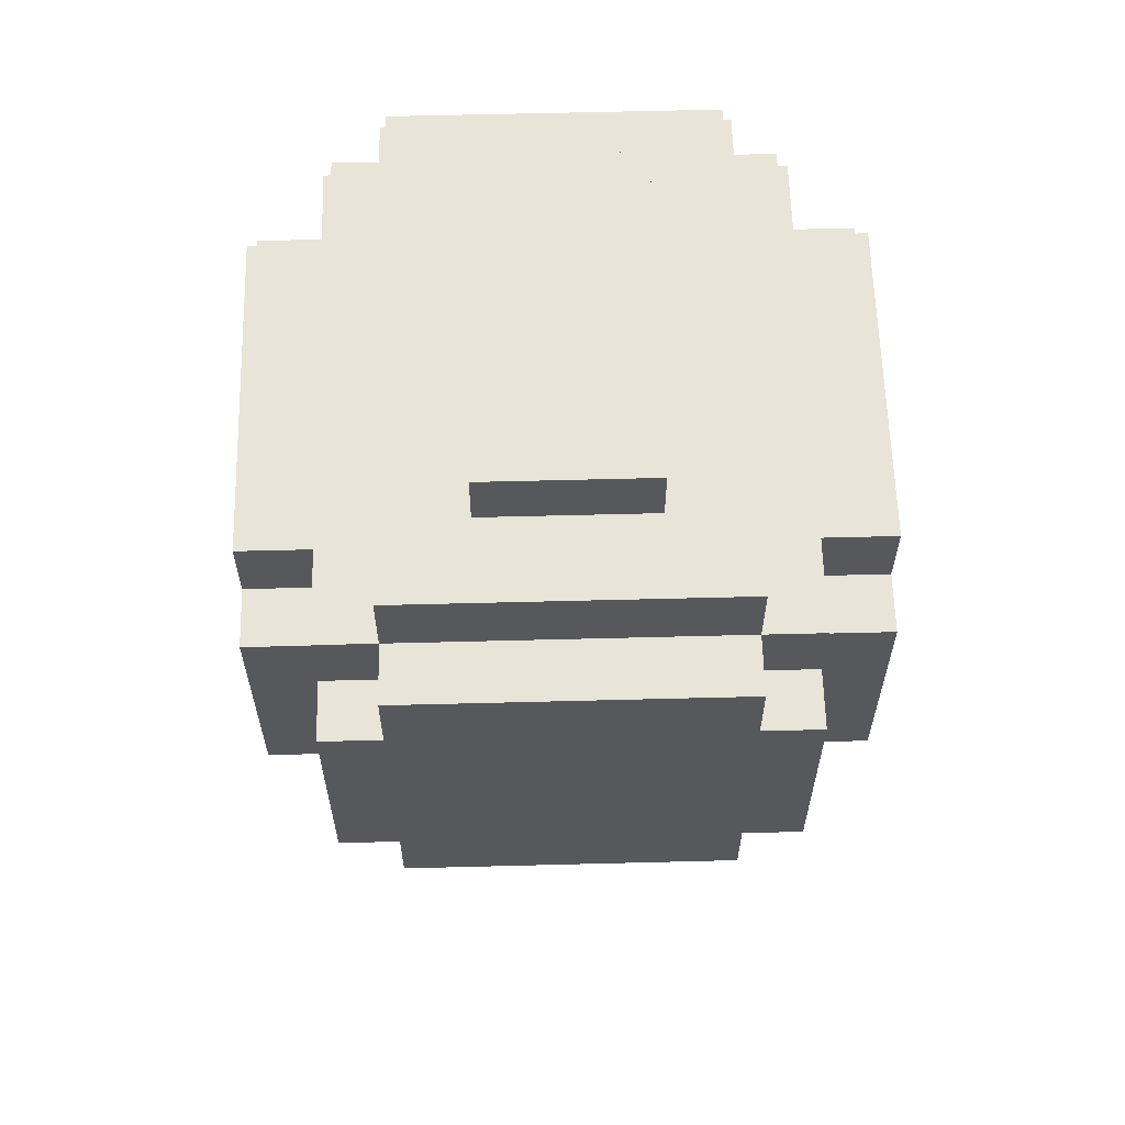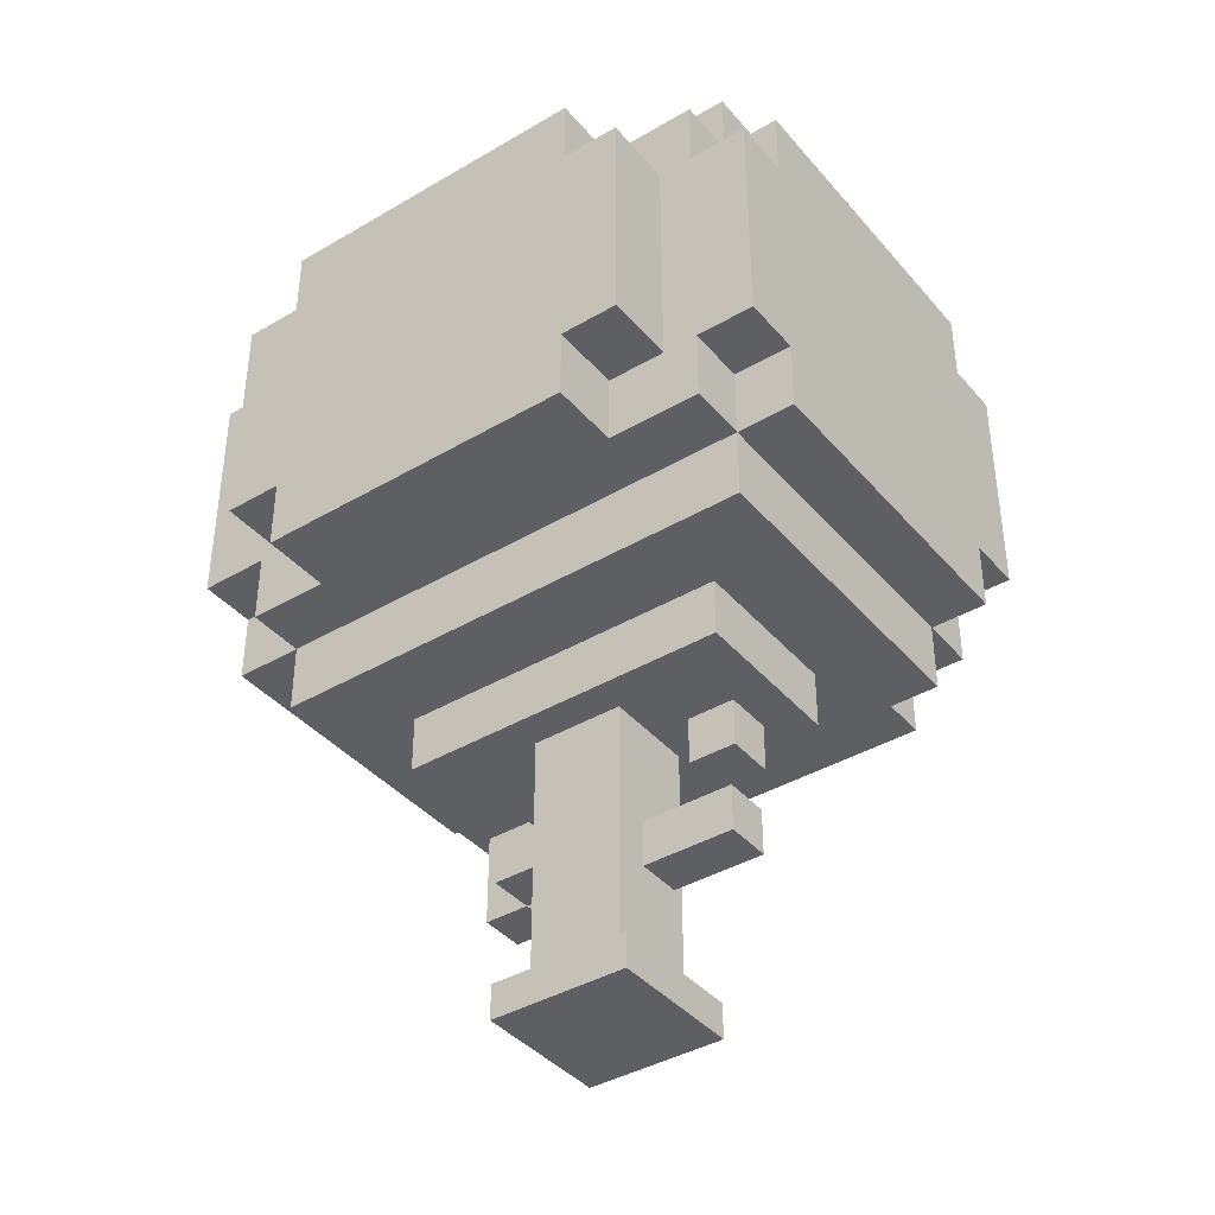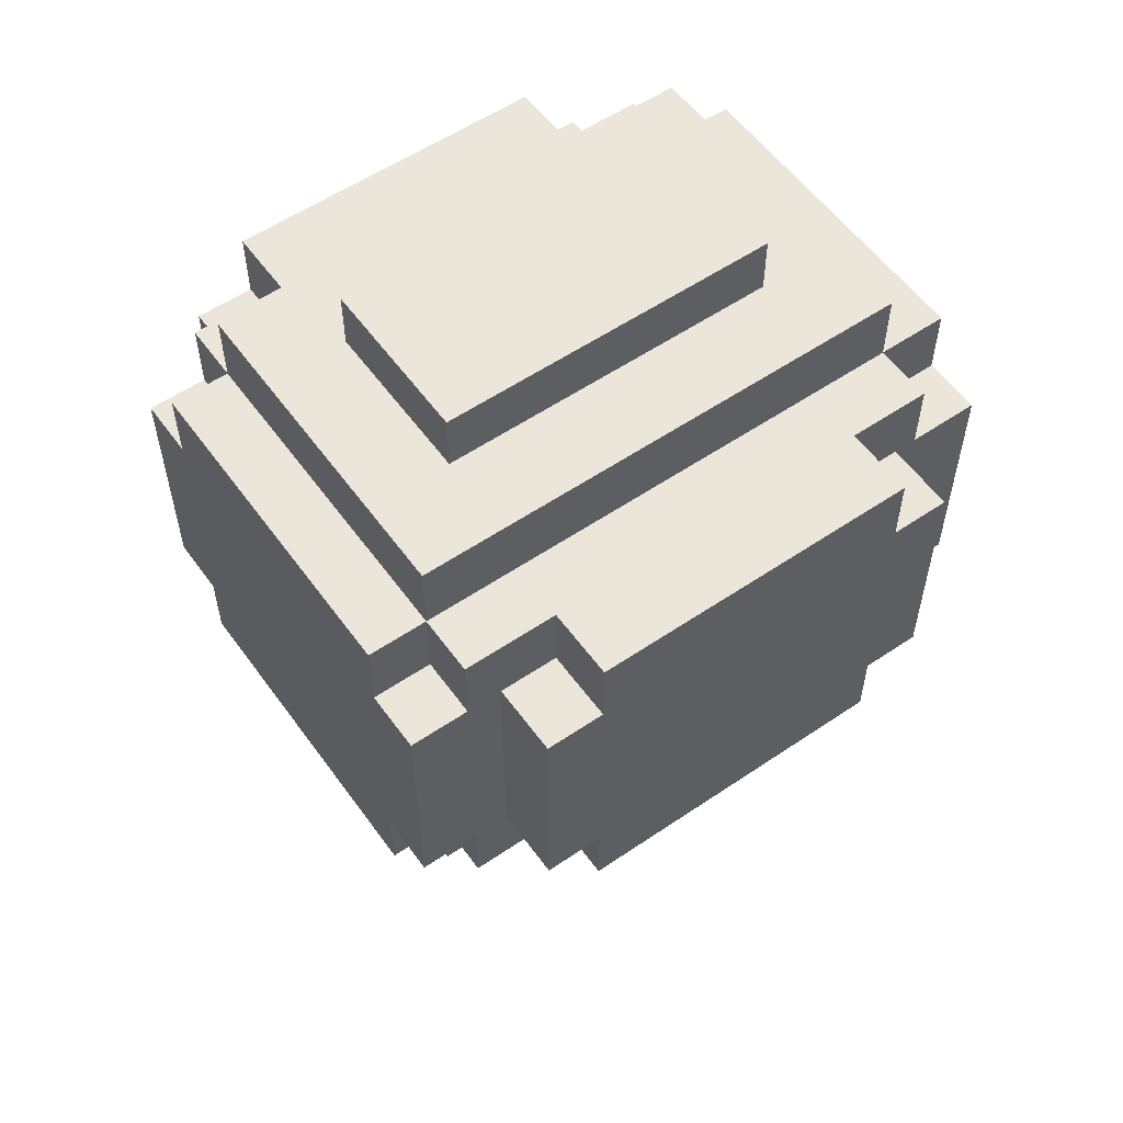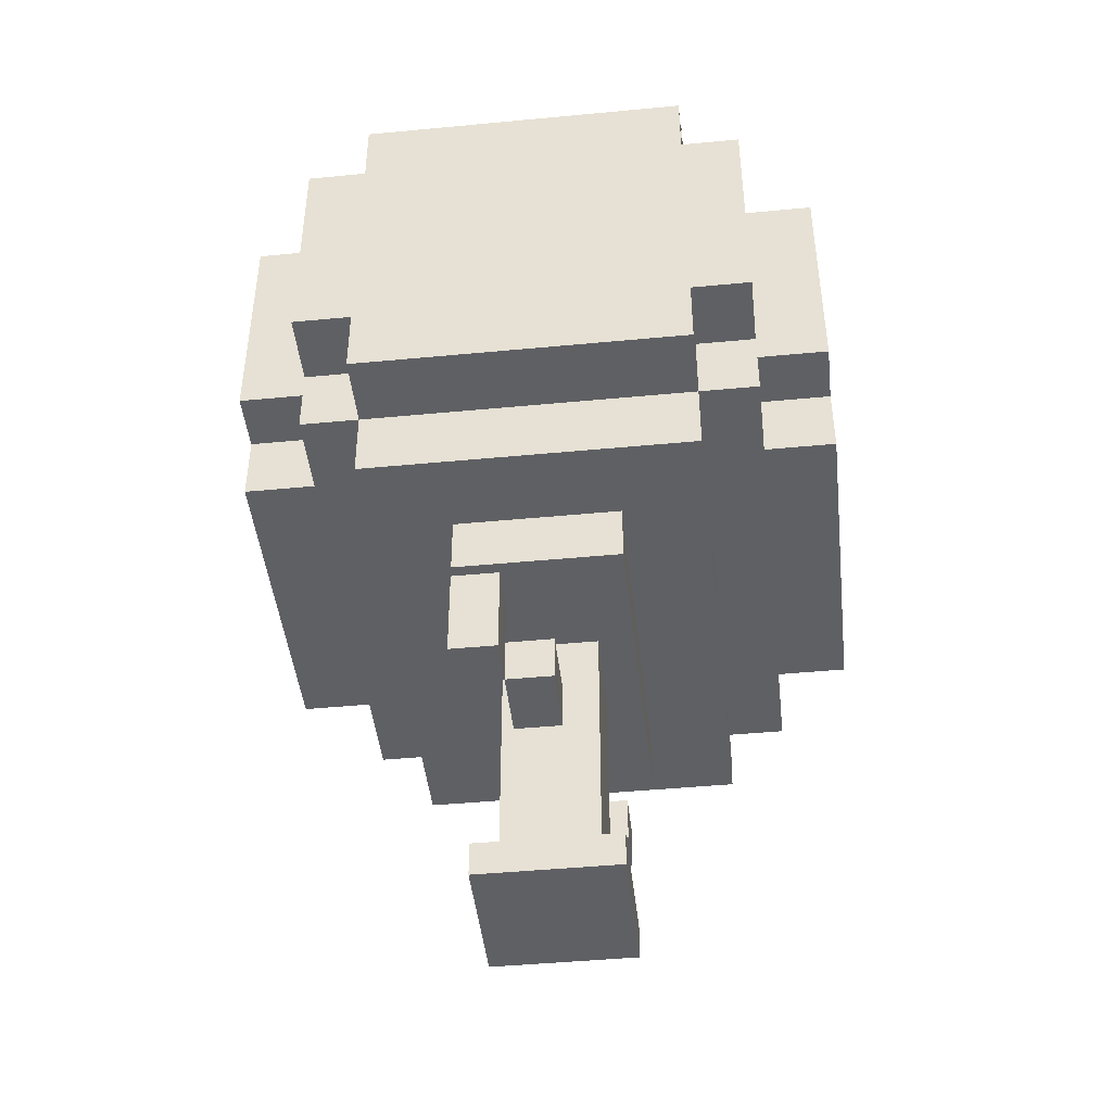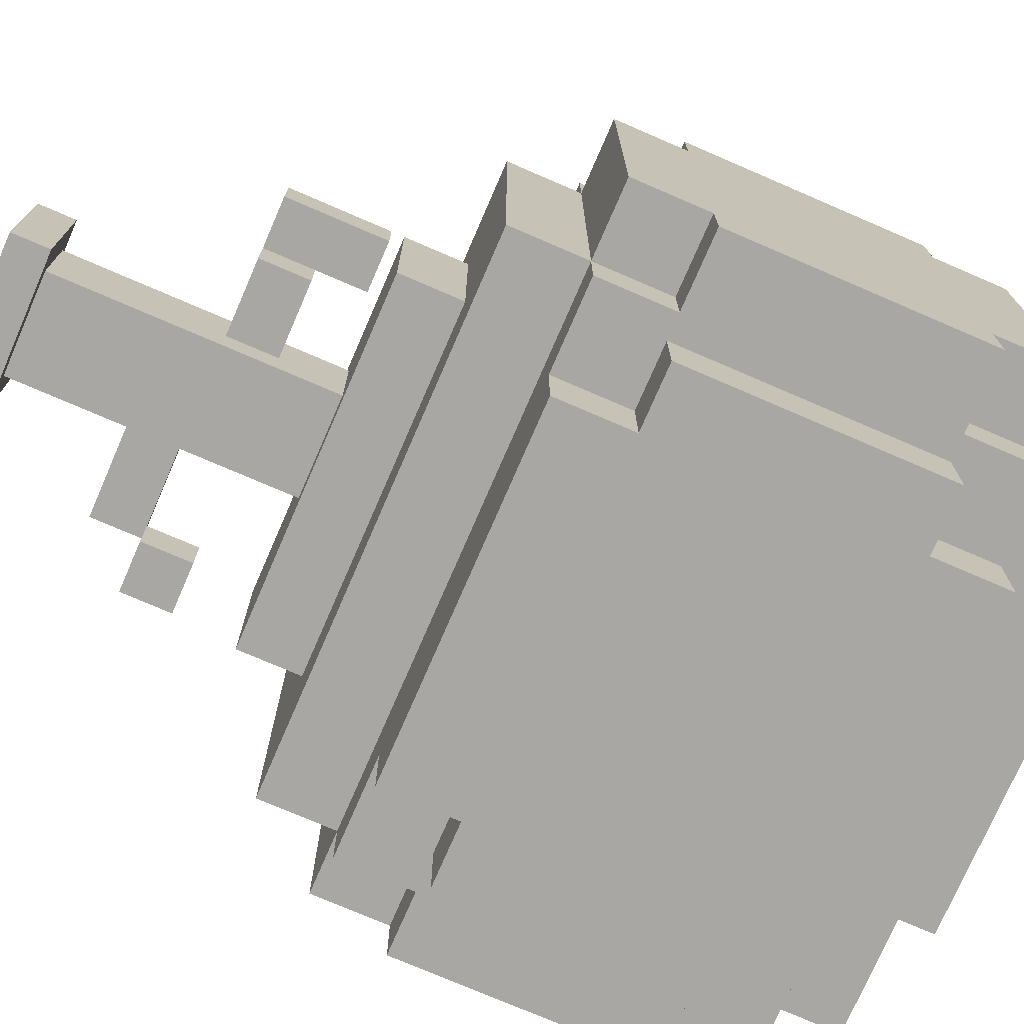
<metadata>
{"format":"obj","ext":"obj","renderer":"f3d","projection":"perspective","resolution":1024,"background":"white","views":[{"elev":61.3,"azim":-91.5,"up":"+Y"},{"elev":-39.9,"azim":-143.9,"up":"+Y"},{"elev":56.4,"azim":-35.4,"up":"+Y"},{"elev":-45.1,"azim":96.3,"up":"+Y"},{"elev":-74.8,"azim":66.6,"up":"+Z"}]}
</metadata>
<code>
g tree_01
v -27 36 14
v -27 36 -14
v -27 42 19
v -27 42 14
v -27 42 -14
v -27 42 -19
v -27 62 19
v -27 62 14
v -27 62 -14
v -27 62 -19
v -27 68 14
v -27 68 -14
v -22 30 14
v -22 30 -14
v -22 36 19
v -22 36 14
v -22 36 -14
v -22 36 -19
v -22 42 19
v -22 42 14
v -22 42 -14
v -22 42 -19
v -22 62 19
v -22 62 14
v -22 62 -14
v -22 62 -19
v -22 68 19
v -22 68 14
v -22 68 -14
v -22 68 -19
v -22 74 14
v -22 74 -14
v -19 42 25
v -19 42 19
v -19 42 -19
v -19 42 -25
v -19 62 25
v -19 62 19
v -19 62 -19
v -19 62 -25
v -15 16 -1
v -15 16 -5
v -15 20 -1
v -15 20 -5
v -15 25 7
v -15 25 -7
v -15 30 7
v -15 30 -7
v -15 74 7
v -15 74 -7
v -15 79 7
v -15 79 -7
v -14 36 25
v -14 36 19
v -14 36 -19
v -14 36 -25
v -14 42 25
v -14 42 19
v -14 42 -19
v -14 42 -25
v -14 62 25
v -14 62 19
v -14 62 -19
v -14 62 -25
v -14 68 25
v -14 68 19
v -14 68 -19
v -14 68 -25
v -12 12 3
v -12 12 -1
v -12 16 3
v -12 16 -1
v -6 0 6
v -6 0 -6
v -6 3 6
v -6 3 -6
v -4 3 4
v -4 3 -4
v -4 12 3
v -4 12 -1
v -4 16 3
v -4 16 -1
v -4 25 4
v -4 25 -4
v 10 16 7
v 10 16 3
v 10 20 3
v 10 24 7
v 10 24 3
v -11 16 -1
v -11 16 -5
v -11 20 -1
v -11 20 -5
v 4 3 4
v 4 3 -4
v 4 16 3
v 4 16 -1
v 4 20 3
v 4 20 -1
v 4 25 4
v 4 25 -4
v 6 0 6
v 6 0 -6
v 6 3 6
v 6 3 -6
v 10 16 3
v 10 16 -1
v 10 20 3
v 10 20 -1
v 14 16 7
v 14 16 3
v 14 24 7
v 14 24 3
v 14 25 7
v 14 25 -7
v 14 30 7
v 14 30 -7
v 14 36 25
v 14 36 19
v 14 36 -19
v 14 36 -25
v 14 42 25
v 14 42 19
v 14 42 -19
v 14 42 -25
v 14 62 25
v 14 62 19
v 14 62 -19
v 14 62 -25
v 14 68 25
v 14 68 19
v 14 68 -19
v 14 68 -25
v 14 74 7
v 14 74 -7
v 14 79 7
v 14 79 -7
v 19 42 25
v 19 42 19
v 19 42 -19
v 19 42 -25
v 19 62 25
v 19 62 19
v 19 62 -19
v 19 62 -25
v 21 30 14
v 21 30 -14
v 21 36 19
v 21 36 14
v 21 36 -14
v 21 36 -19
v 21 42 19
v 21 42 14
v 21 42 -14
v 21 42 -19
v 21 62 19
v 21 62 14
v 21 62 -14
v 21 62 -19
v 21 68 19
v 21 68 14
v 21 68 -14
v 21 68 -19
v 21 74 14
v 21 74 -14
v 27 36 14
v 27 36 -14
v 27 42 19
v 27 42 14
v 27 42 -14
v 27 42 -19
v 27 62 19
v 27 62 14
v 27 62 -14
v 27 62 -19
v 27 68 14
v 27 68 -14
v -19 42 25
v -19 62 25
v -14 36 25
v -14 42 25
v -14 62 25
v -14 68 25
v 14 36 25
v 14 42 25
v 14 62 25
v 14 68 25
v 19 42 25
v 19 62 25
v -27 42 19
v -27 62 19
v -22 36 19
v -22 42 19
v -22 62 19
v -22 68 19
v -19 42 19
v -19 62 19
v -14 36 19
v -14 42 19
v -14 62 19
v -14 68 19
v 14 36 19
v 14 42 19
v 14 62 19
v 14 68 19
v 19 42 19
v 19 62 19
v 21 36 19
v 21 42 19
v 21 62 19
v 21 68 19
v 27 42 19
v 27 62 19
v -27 36 14
v -27 42 14
v -27 62 14
v -27 68 14
v -22 30 14
v -22 36 14
v -22 42 14
v -22 62 14
v -22 68 14
v -22 74 14
v 21 30 14
v 21 36 14
v 21 42 14
v 21 62 14
v 21 68 14
v 21 74 14
v 27 36 14
v 27 42 14
v 27 62 14
v 27 68 14
v -15 25 7
v -15 30 7
v -15 74 7
v -15 79 7
v 10 16 7
v 10 24 7
v 14 16 7
v 14 24 7
v 14 25 7
v 14 30 7
v 14 74 7
v 14 79 7
v -6 0 6
v -6 3 6
v 6 0 6
v 6 3 6
v -4 3 4
v -4 25 4
v 4 3 4
v 4 25 4
v -12 12 3
v -12 16 3
v -4 12 3
v -4 16 3
v 4 16 3
v 4 20 3
v 10 16 3
v 10 20 3
v -15 16 -1
v -15 20 -1
v -12 16 -1
v -11 16 -1
v -11 20 -1
v 10 16 3
v 10 20 3
v 10 24 3
v 14 16 3
v 14 24 3
v -12 12 -1
v -12 16 -1
v -11 16 -1
v -4 12 -1
v -4 16 -1
v 4 16 -1
v 4 20 -1
v 10 16 -1
v 10 20 -1
v -4 3 -4
v -4 25 -4
v 4 3 -4
v 4 25 -4
v -15 16 -5
v -15 20 -5
v -11 16 -5
v -11 20 -5
v -6 0 -6
v -6 3 -6
v 6 0 -6
v 6 3 -6
v -15 25 -7
v -15 30 -7
v -15 74 -7
v -15 79 -7
v 14 25 -7
v 14 30 -7
v 14 74 -7
v 14 79 -7
v -27 36 -14
v -27 42 -14
v -27 62 -14
v -27 68 -14
v -22 30 -14
v -22 36 -14
v -22 42 -14
v -22 62 -14
v -22 68 -14
v -22 74 -14
v 21 30 -14
v 21 36 -14
v 21 42 -14
v 21 62 -14
v 21 68 -14
v 21 74 -14
v 27 36 -14
v 27 42 -14
v 27 62 -14
v 27 68 -14
v -27 42 -19
v -27 62 -19
v -22 36 -19
v -22 42 -19
v -22 62 -19
v -22 68 -19
v -19 42 -19
v -19 62 -19
v -14 36 -19
v -14 42 -19
v -14 62 -19
v -14 68 -19
v 14 36 -19
v 14 42 -19
v 14 62 -19
v 14 68 -19
v 19 42 -19
v 19 62 -19
v 21 36 -19
v 21 42 -19
v 21 62 -19
v 21 68 -19
v 27 42 -19
v 27 62 -19
v -19 42 -25
v -19 62 -25
v -14 36 -25
v -14 42 -25
v -14 62 -25
v -14 68 -25
v 14 36 -25
v 14 42 -25
v 14 62 -25
v 14 68 -25
v 19 42 -25
v 19 62 -25
v -6 0 6
v 6 0 6
v -6 0 -6
v 6 0 -6
v -12 12 3
v -4 12 3
v -12 12 -1
v -4 12 -1
v 10 16 7
v 14 16 7
v 4 16 3
v 10 16 3
v 14 16 3
v -15 16 -1
v -12 16 -1
v -11 16 -1
v 4 16 -1
v 10 16 -1
v -15 16 -5
v -11 16 -5
v -15 25 7
v 14 25 7
v -4 25 4
v 4 25 4
v -4 25 -4
v 4 25 -4
v -15 25 -7
v 14 25 -7
v -22 30 14
v 21 30 14
v -15 30 7
v 14 30 7
v -15 30 -7
v 14 30 -7
v -22 30 -14
v 21 30 -14
v -14 36 25
v 14 36 25
v -22 36 19
v -14 36 19
v 14 36 19
v 21 36 19
v -27 36 14
v -22 36 14
v 21 36 14
v 27 36 14
v -27 36 -14
v -22 36 -14
v 21 36 -14
v 27 36 -14
v -22 36 -19
v -14 36 -19
v 14 36 -19
v 21 36 -19
v -14 36 -25
v 14 36 -25
v -19 42 25
v -14 42 25
v 14 42 25
v 19 42 25
v -27 42 19
v -22 42 19
v -19 42 19
v -14 42 19
v 14 42 19
v 19 42 19
v 21 42 19
v 27 42 19
v -27 42 14
v -22 42 14
v 21 42 14
v 27 42 14
v -27 42 -14
v -22 42 -14
v 21 42 -14
v 27 42 -14
v -27 42 -19
v -22 42 -19
v -19 42 -19
v -14 42 -19
v 14 42 -19
v 19 42 -19
v 21 42 -19
v 27 42 -19
v -19 42 -25
v -14 42 -25
v 14 42 -25
v 19 42 -25
v -6 3 6
v 6 3 6
v -4 3 4
v 4 3 4
v -4 3 -4
v 4 3 -4
v -6 3 -6
v 6 3 -6
v -12 16 3
v -4 16 3
v -12 16 -1
v -11 16 -1
v -4 16 -1
v 4 20 3
v 10 20 3
v -15 20 -1
v -11 20 -1
v 4 20 -1
v 10 20 -1
v -15 20 -5
v -11 20 -5
v 10 24 7
v 14 24 7
v 10 24 3
v 14 24 3
v -19 62 25
v -14 62 25
v 14 62 25
v 19 62 25
v -27 62 19
v -22 62 19
v -19 62 19
v -14 62 19
v 14 62 19
v 19 62 19
v 21 62 19
v 27 62 19
v -27 62 14
v -22 62 14
v 21 62 14
v 27 62 14
v -27 62 -14
v -22 62 -14
v 21 62 -14
v 27 62 -14
v -27 62 -19
v -22 62 -19
v -19 62 -19
v -14 62 -19
v 14 62 -19
v 19 62 -19
v 21 62 -19
v 27 62 -19
v -19 62 -25
v -14 62 -25
v 14 62 -25
v 19 62 -25
v -14 68 25
v 14 68 25
v -22 68 19
v -14 68 19
v 14 68 19
v 21 68 19
v -27 68 14
v -22 68 14
v 21 68 14
v 27 68 14
v -27 68 -14
v -22 68 -14
v 21 68 -14
v 27 68 -14
v -22 68 -19
v -14 68 -19
v 14 68 -19
v 21 68 -19
v -14 68 -25
v 14 68 -25
v -22 74 14
v 21 74 14
v -15 74 7
v 14 74 7
v -15 74 -7
v 14 74 -7
v -22 74 -14
v 21 74 -14
v -15 79 7
v 14 79 7
v -15 79 -7
v 14 79 -7
f 4 2 1
f 5 2 4
f 7 4 3
f 7 6 5
f 7 5 4
f 8 6 7
f 9 6 8
f 10 6 9
f 11 9 8
f 12 9 11
f 16 14 13
f 17 14 16
f 19 16 15
f 20 16 19
f 21 18 17
f 22 18 21
f 27 24 23
f 28 24 27
f 29 26 25
f 30 26 29
f 31 29 28
f 32 29 31
f 37 34 33
f 38 34 37
f 39 36 35
f 40 36 39
f 43 42 41
f 44 42 43
f 47 46 45
f 48 46 47
f 51 50 49
f 52 50 51
f 57 54 53
f 58 54 57
f 59 56 55
f 60 56 59
f 65 62 61
f 66 62 65
f 67 64 63
f 68 64 67
f 71 70 69
f 72 70 71
f 75 74 73
f 76 74 75
f 79 78 77
f 80 78 79
f 81 79 77
f 82 78 80
f 83 81 77
f 83 82 81
f 84 78 82
f 84 82 83
f 87 86 85
f 88 87 85
f 89 87 88
f 90 91 92
f 92 91 93
f 94 95 96
f 96 95 97
f 94 96 98
f 97 95 99
f 94 98 100
f 98 99 100
f 99 95 101
f 100 99 101
f 102 103 104
f 104 103 105
f 106 107 108
f 108 107 109
f 110 111 112
f 112 111 113
f 114 115 116
f 116 115 117
f 118 119 122
f 122 119 123
f 120 121 124
f 124 121 125
f 126 127 130
f 130 127 131
f 128 129 132
f 132 129 133
f 134 135 136
f 136 135 137
f 138 139 142
f 142 139 143
f 140 141 144
f 144 141 145
f 146 147 149
f 149 147 150
f 148 149 152
f 152 149 153
f 150 151 154
f 154 151 155
f 156 157 160
f 160 157 161
f 158 159 162
f 162 159 163
f 161 162 164
f 164 162 165
f 166 167 169
f 169 167 170
f 168 169 172
f 170 171 172
f 169 170 172
f 172 171 173
f 173 171 174
f 174 171 175
f 173 174 176
f 176 174 177
f 181 179 178
f 182 179 181
f 184 181 180
f 184 183 182
f 184 182 181
f 185 183 184
f 186 183 185
f 187 183 186
f 188 186 185
f 189 186 188
f 193 191 190
f 194 191 193
f 196 193 192
f 196 195 194
f 196 194 193
f 197 195 196
f 198 196 192
f 199 196 198
f 200 195 197
f 201 195 200
f 206 203 202
f 207 205 204
f 208 206 202
f 208 207 206
f 209 207 208
f 210 205 207
f 210 207 209
f 211 205 210
f 212 210 209
f 213 210 212
f 219 215 214
f 220 215 219
f 221 217 216
f 222 217 221
f 224 219 218
f 225 219 224
f 228 223 222
f 229 223 228
f 230 226 225
f 231 226 230
f 232 228 227
f 233 228 232
f 240 239 238
f 241 239 240
f 242 235 234
f 243 235 242
f 244 237 236
f 245 237 244
f 248 247 246
f 249 247 248
f 252 251 250
f 253 251 252
f 256 255 254
f 257 255 256
f 260 259 258
f 261 259 260
f 264 263 262
f 265 263 264
f 266 263 265
f 267 268 270
f 268 269 270
f 270 269 271
f 272 273 274
f 272 274 275
f 275 274 276
f 277 278 279
f 279 278 280
f 281 282 283
f 283 282 284
f 285 286 287
f 287 286 288
f 289 290 291
f 291 290 292
f 293 294 297
f 297 294 298
f 295 296 299
f 299 296 300
f 301 302 306
f 306 302 307
f 303 304 308
f 308 304 309
f 305 306 311
f 311 306 312
f 309 310 315
f 315 310 316
f 312 313 317
f 317 313 318
f 314 315 319
f 319 315 320
f 321 322 324
f 324 322 325
f 323 324 327
f 325 326 327
f 324 325 327
f 327 326 328
f 323 327 329
f 329 327 330
f 328 326 331
f 331 326 332
f 333 334 337
f 335 336 338
f 333 337 339
f 337 338 339
f 339 338 340
f 338 336 341
f 340 338 341
f 341 336 342
f 340 341 343
f 343 341 344
f 345 346 348
f 348 346 349
f 347 348 351
f 349 350 351
f 348 349 351
f 351 350 352
f 352 350 353
f 353 350 354
f 352 353 355
f 355 353 356
f 359 358 357
f 360 358 359
f 363 362 361
f 364 362 363
f 368 366 365
f 369 366 368
f 373 368 367
f 374 368 373
f 375 372 371
f 375 371 370
f 376 372 375
f 379 378 377
f 380 378 379
f 381 379 377
f 382 378 380
f 383 381 377
f 383 382 381
f 384 378 382
f 384 382 383
f 387 386 385
f 388 386 387
f 389 387 385
f 390 386 388
f 391 389 385
f 391 390 389
f 392 386 390
f 392 390 391
f 396 394 393
f 397 394 396
f 400 396 395
f 400 398 397
f 400 397 396
f 401 398 400
f 403 400 399
f 404 400 403
f 405 402 401
f 406 402 405
f 407 405 404
f 408 405 407
f 409 405 408
f 410 405 409
f 411 409 408
f 412 409 411
f 419 414 413
f 420 414 419
f 421 416 415
f 422 416 421
f 425 418 417
f 426 418 425
f 427 424 423
f 428 424 427
f 433 430 429
f 434 430 433
f 439 432 431
f 440 432 439
f 441 436 435
f 442 436 441
f 443 438 437
f 444 438 443
f 445 446 447
f 447 446 448
f 445 447 449
f 448 446 450
f 445 449 451
f 449 450 451
f 450 446 452
f 451 450 452
f 453 454 455
f 455 454 456
f 456 454 457
f 458 459 462
f 462 459 463
f 460 461 464
f 464 461 465
f 466 467 468
f 468 467 469
f 470 471 476
f 476 471 477
f 472 473 478
f 478 473 479
f 474 475 482
f 482 475 483
f 480 481 484
f 484 481 485
f 486 487 490
f 490 487 491
f 488 489 496
f 496 489 497
f 492 493 498
f 498 493 499
f 494 495 500
f 500 495 501
f 502 503 505
f 505 503 506
f 504 505 509
f 506 507 509
f 505 506 509
f 509 507 510
f 508 509 512
f 512 509 513
f 510 511 514
f 514 511 515
f 513 514 516
f 516 514 517
f 517 514 518
f 518 514 519
f 517 518 520
f 520 518 521
f 522 523 524
f 524 523 525
f 522 524 526
f 525 523 527
f 522 526 528
f 526 527 528
f 527 523 529
f 528 527 529
f 530 531 532
f 532 531 533

</code>
